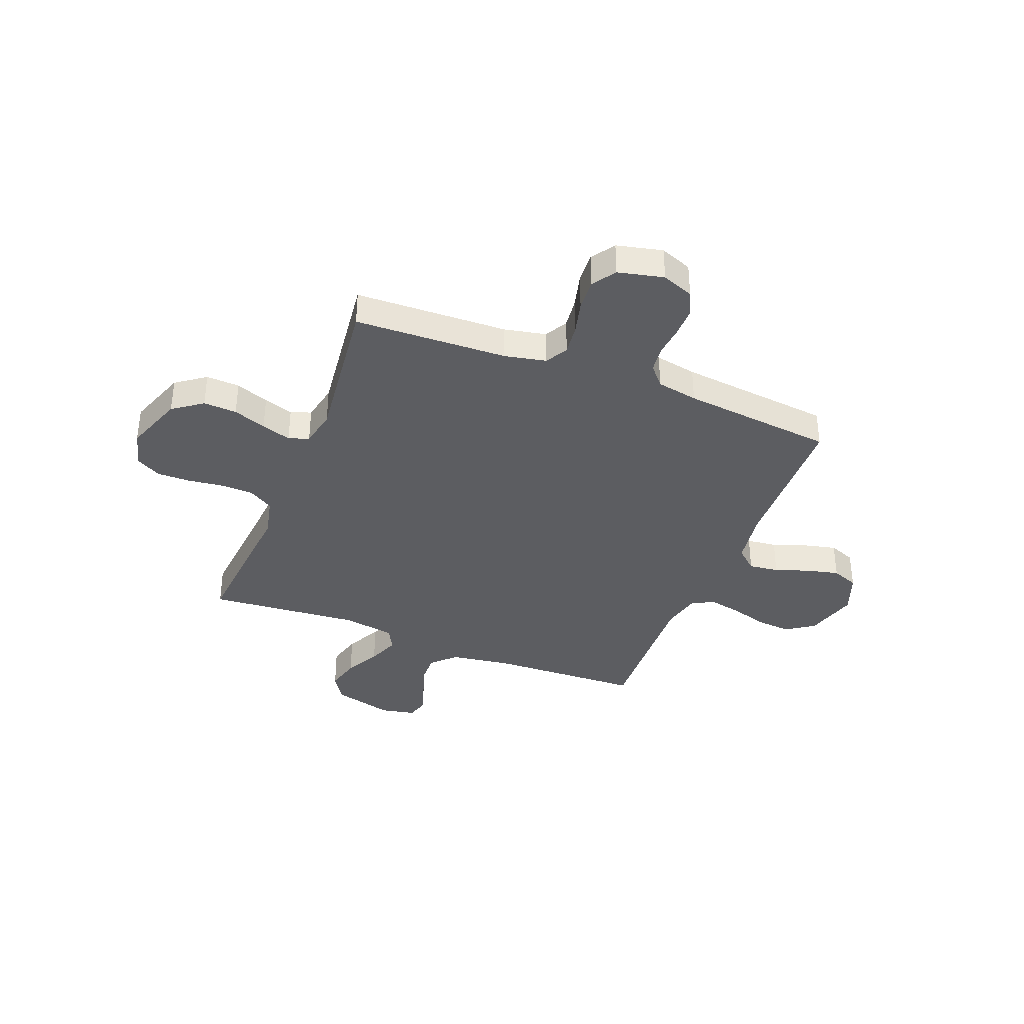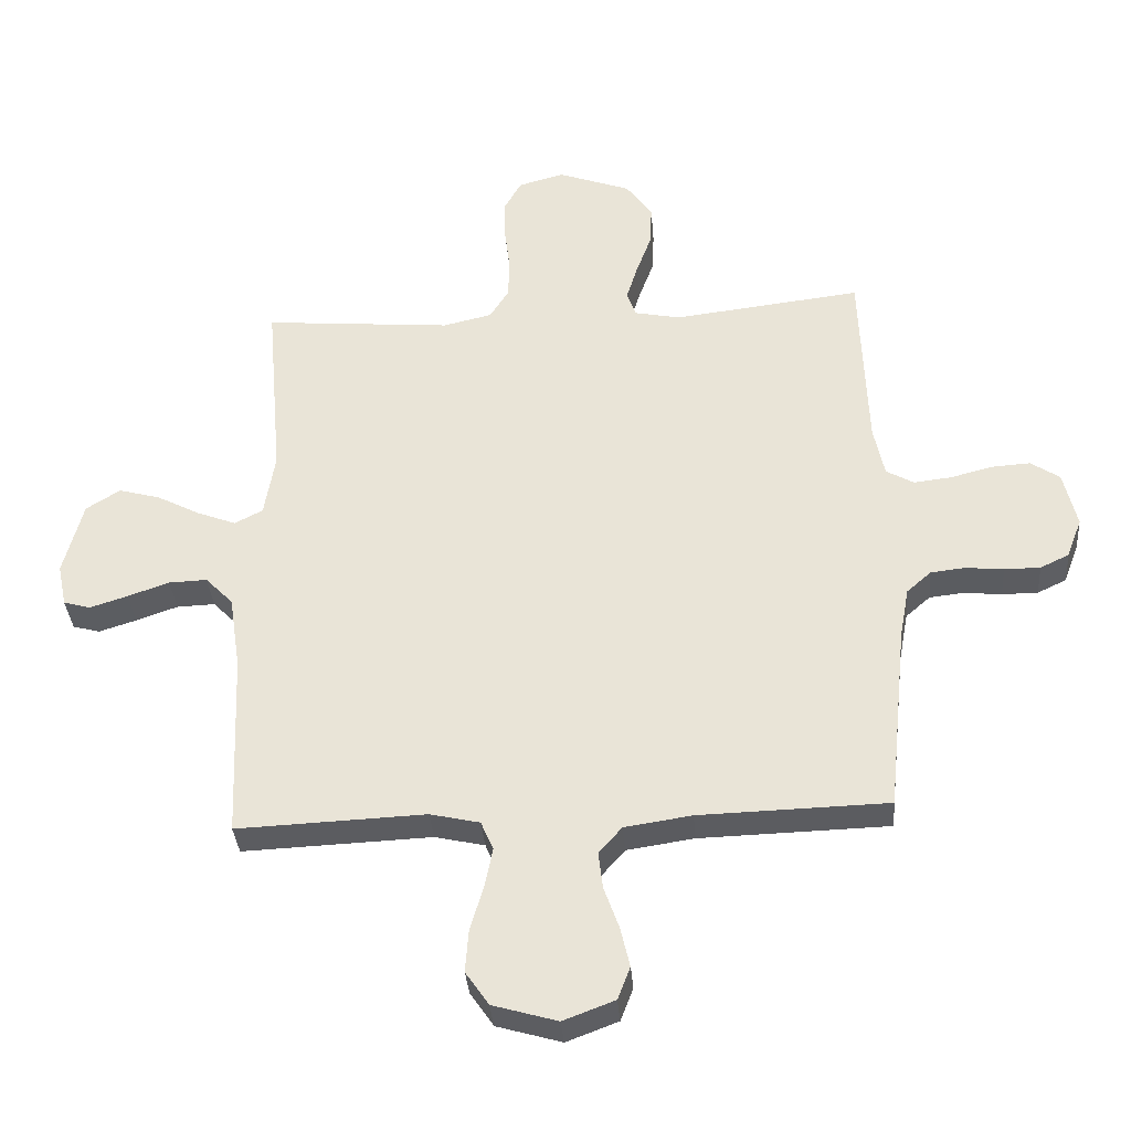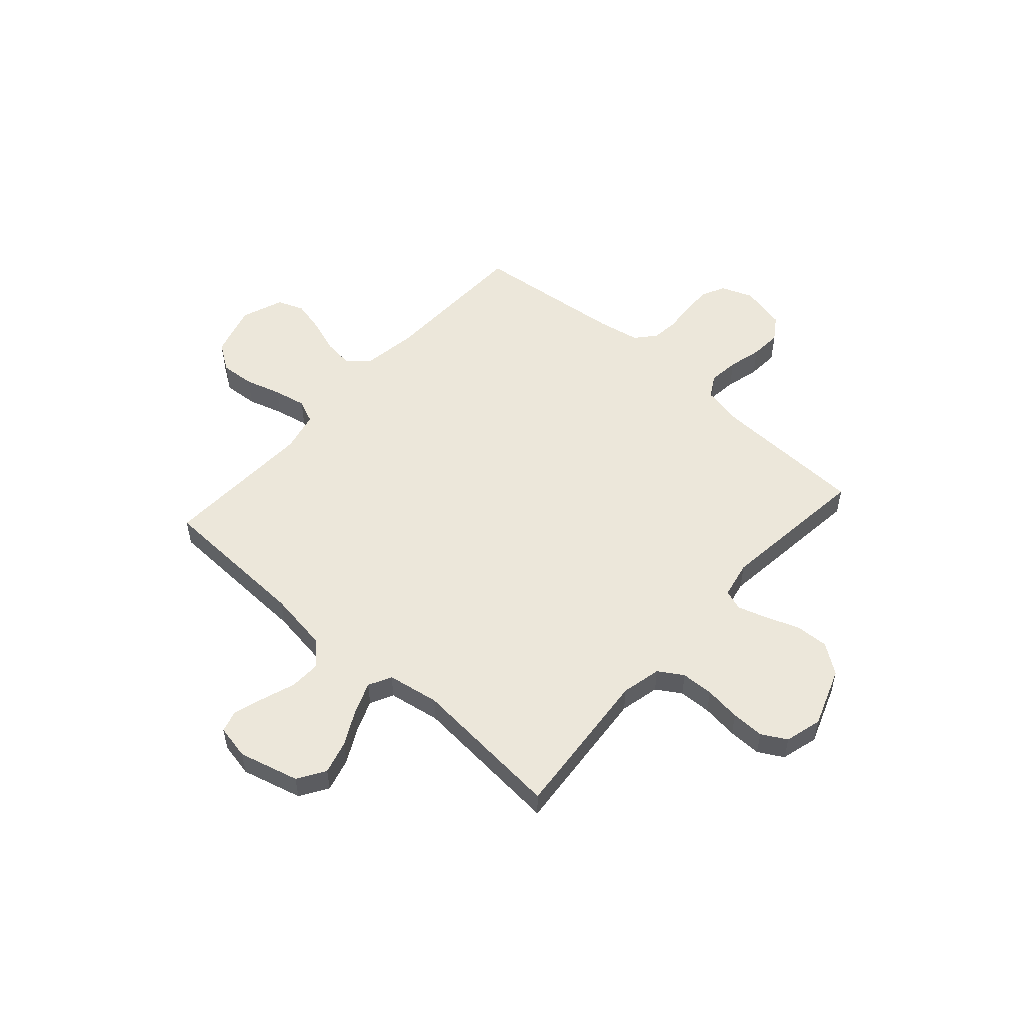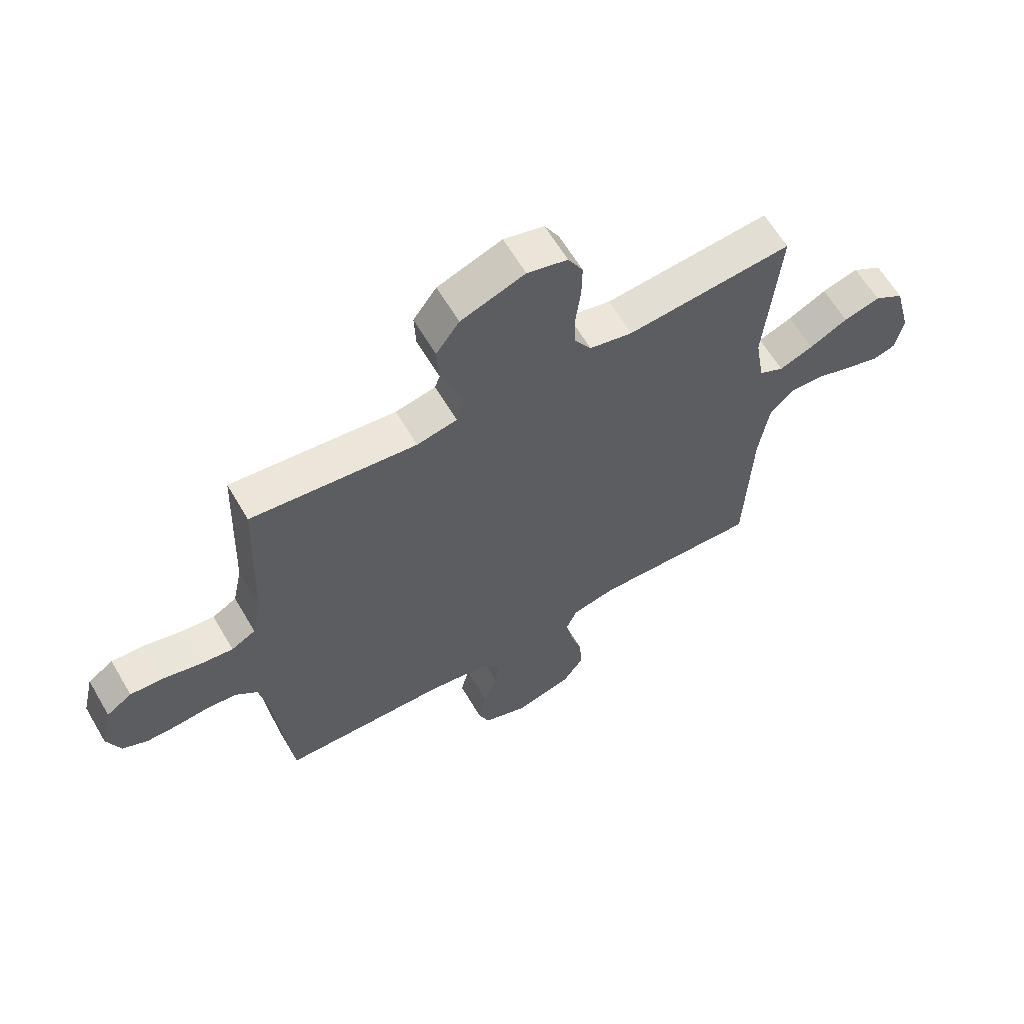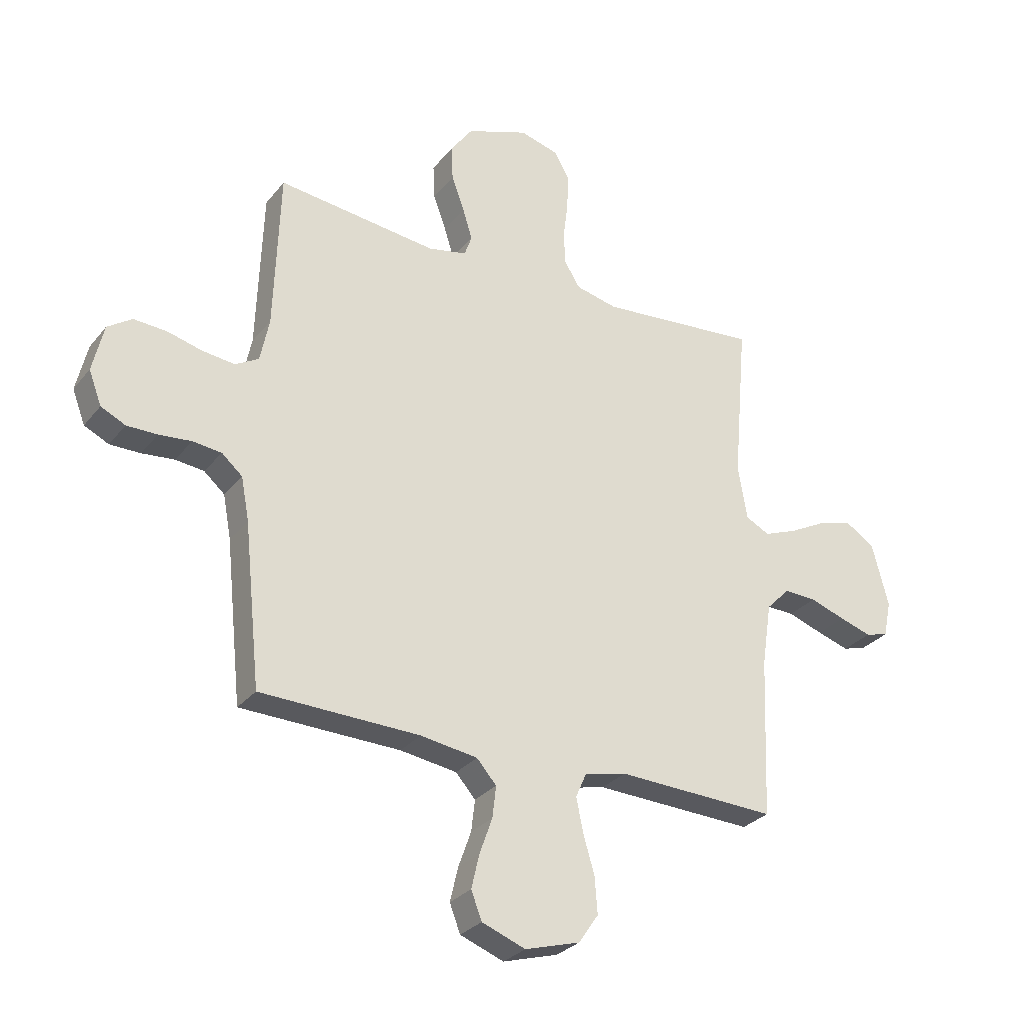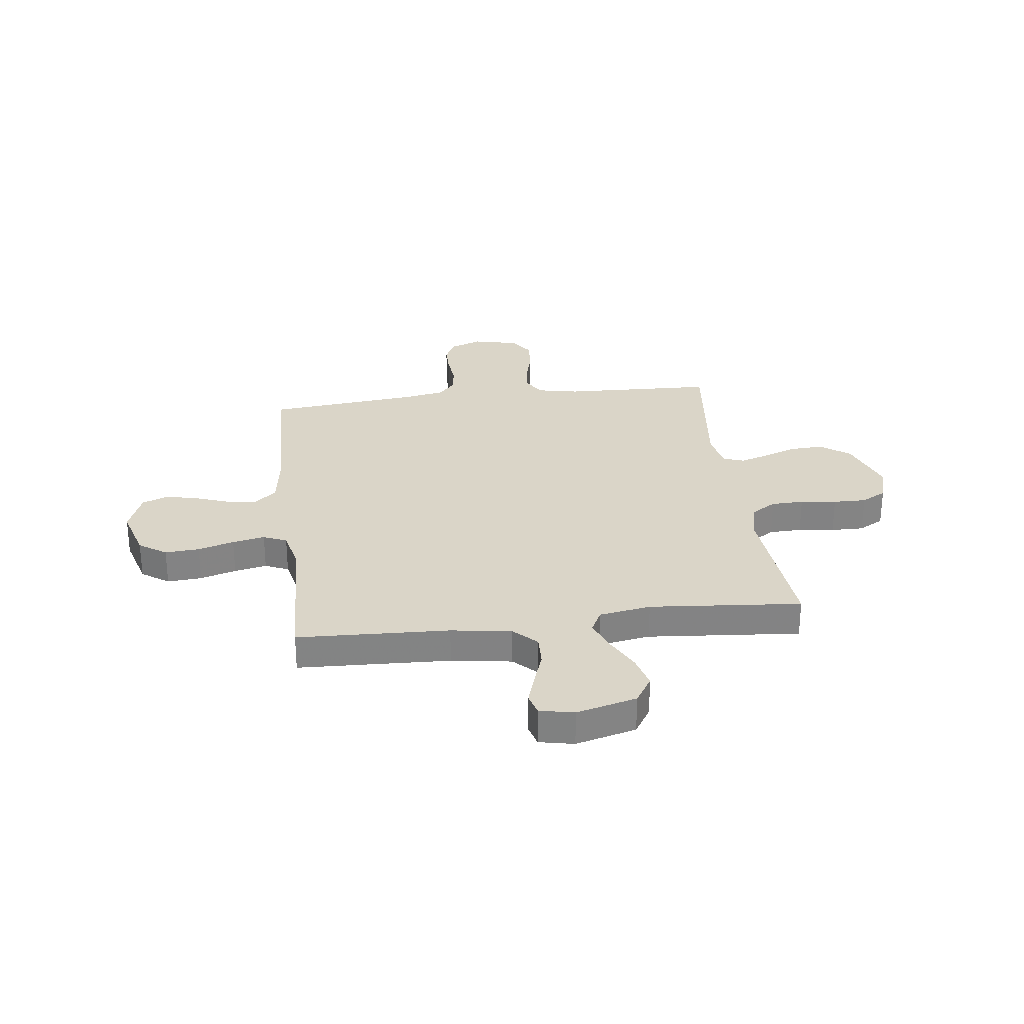
<metadata>
{"format":"obj","ext":"obj","renderer":"f3d","projection":"perspective","resolution":1024,"background":"white","views":[{"elev":-37.2,"azim":68.6,"up":"+Y"},{"elev":-35.1,"azim":4.5,"up":"+Z"},{"elev":53.2,"azim":-48.4,"up":"+Y"},{"elev":62.5,"azim":149.6,"up":"+Z"},{"elev":-29.1,"azim":149.2,"up":"+Z"},{"elev":29.1,"azim":-97.1,"up":"+Y"}]}
</metadata>
<code>
v -0.5 0.07 0.5
v -0.2 0.07 0.474
v -0.122 0.07 0.492
v -0.092 0.07 0.54
v -0.09 0.07 0.604
v -0.099 0.07 0.675
v -0.1 0.07 0.74
v -0.073 0.07 0.789
v 0 0.07 0.809
v 0.116 0.07 0.767
v 0.158 0.07 0.709
v 0.155 0.07 0.643
v 0.131 0.07 0.578
v 0.113 0.07 0.52
v 0.127 0.07 0.48
v 0.2 0.07 0.465
v 0.5 0.07 0.5
v 0.511 0.07 0.2
v 0.528 0.07 0.118
v 0.572 0.07 0.093
v 0.632 0.07 0.1
v 0.698 0.07 0.117
v 0.76 0.07 0.121
v 0.806 0.07 0.09
v 0.827 0.07 0
v 0.803 0.07 -0.063
v 0.757 0.07 -0.085
v 0.7 0.07 -0.085
v 0.639 0.07 -0.079
v 0.585 0.07 -0.085
v 0.546 0.07 -0.119
v 0.531 0.07 -0.2
v 0.5 0.07 -0.5
v 0.2 0.07 -0.508
v 0.093 0.07 -0.524
v 0.056 0.07 -0.566
v 0.063 0.07 -0.625
v 0.087 0.07 -0.692
v 0.102 0.07 -0.756
v 0.082 0.07 -0.808
v 0 0.07 -0.839
v -0.103 0.07 -0.809
v -0.14 0.07 -0.755
v -0.135 0.07 -0.687
v -0.114 0.07 -0.616
v -0.101 0.07 -0.552
v -0.121 0.07 -0.506
v -0.2 0.07 -0.488
v -0.5 0.07 -0.5
v -0.512 0.07 -0.2
v -0.53 0.07 -0.081
v -0.574 0.07 -0.036
v -0.635 0.07 -0.038
v -0.701 0.07 -0.061
v -0.761 0.07 -0.08
v -0.804 0.07 -0.068
v -0.818 0.07 0
v -0.787 0.07 0.119
v -0.733 0.07 0.153
v -0.667 0.07 0.135
v -0.598 0.07 0.099
v -0.536 0.07 0.075
v -0.491 0.07 0.098
v -0.474 0.07 0.2
v -0.5 0 0.5
v -0.2 0 0.474
v -0.122 0 0.492
v -0.092 0 0.54
v -0.09 0 0.604
v -0.099 0 0.675
v -0.1 0 0.74
v -0.073 0 0.789
v 0 0 0.809
v 0.116 0 0.767
v 0.158 0 0.709
v 0.155 0 0.643
v 0.131 0 0.578
v 0.113 0 0.52
v 0.127 0 0.48
v 0.2 0 0.465
v 0.5 0 0.5
v 0.511 0 0.2
v 0.528 0 0.118
v 0.572 0 0.093
v 0.632 0 0.1
v 0.698 0 0.117
v 0.76 0 0.121
v 0.806 0 0.09
v 0.827 0 0
v 0.803 0 -0.063
v 0.757 0 -0.085
v 0.7 0 -0.085
v 0.639 0 -0.079
v 0.585 0 -0.085
v 0.546 0 -0.119
v 0.531 0 -0.2
v 0.5 0 -0.5
v 0.2 0 -0.508
v 0.093 0 -0.524
v 0.056 0 -0.566
v 0.063 0 -0.625
v 0.087 0 -0.692
v 0.102 0 -0.756
v 0.082 0 -0.808
v 0 0 -0.839
v -0.103 0 -0.809
v -0.14 0 -0.755
v -0.135 0 -0.687
v -0.114 0 -0.616
v -0.101 0 -0.552
v -0.121 0 -0.506
v -0.2 0 -0.488
v -0.5 0 -0.5
v -0.512 0 -0.2
v -0.53 0 -0.081
v -0.574 0 -0.036
v -0.635 0 -0.038
v -0.701 0 -0.061
v -0.761 0 -0.08
v -0.804 0 -0.068
v -0.818 0 0
v -0.787 0 0.119
v -0.733 0 0.153
v -0.667 0 0.135
v -0.598 0 0.099
v -0.536 0 0.075
v -0.491 0 0.098
v -0.474 0 0.2
f 59 60 61
f 58 59 61
f 57 58 61
f 56 57 61
f 55 56 61
f 54 55 61
f 53 54 61
f 52 53 61 62
f 51 52 62 63
f 48 49 50
f 50 51 63
f 48 50 63
f 47 48 63
f 43 44 45
f 42 43 45
f 41 42 45
f 40 41 45
f 39 40 45
f 38 39 45
f 37 38 45
f 36 37 45 46
f 35 36 46 47
f 32 33 34
f 47 63 64
f 35 47 64
f 34 35 64
f 32 34 64
f 31 32 64
f 27 28 29
f 26 27 29
f 25 26 29
f 24 25 29
f 23 24 29
f 22 23 29
f 21 22 29
f 20 21 29 30
f 16 17 18
f 15 16 18 19
f 11 12 13
f 10 11 13
f 9 10 13
f 8 9 13
f 7 8 13
f 6 7 13
f 5 6 13
f 4 5 13 14
f 3 4 14 15
f 64 1 2
f 31 64 2
f 30 31 2
f 20 30 2
f 19 20 2
f 2 3 15 19
f 125 124 123
f 125 123 122
f 125 122 121
f 125 121 120
f 125 120 119
f 125 119 118
f 125 118 117
f 126 125 117 116
f 127 126 116 115
f 114 113 112
f 127 115 114
f 127 114 112
f 127 112 111
f 109 108 107
f 109 107 106
f 109 106 105
f 109 105 104
f 109 104 103
f 109 103 102
f 109 102 101
f 110 109 101 100
f 111 110 100 99
f 98 97 96
f 128 127 111
f 128 111 99
f 128 99 98
f 128 98 96
f 128 96 95
f 93 92 91
f 93 91 90
f 93 90 89
f 93 89 88
f 93 88 87
f 93 87 86
f 93 86 85
f 94 93 85 84
f 82 81 80
f 83 82 80 79
f 77 76 75
f 77 75 74
f 77 74 73
f 77 73 72
f 77 72 71
f 77 71 70
f 77 70 69
f 78 77 69 68
f 79 78 68 67
f 66 65 128
f 66 128 95
f 66 95 94
f 66 94 84
f 66 84 83
f 83 79 67 66
f 1 65 66 2
f 2 66 67 3
f 3 67 68 4
f 4 68 69 5
f 5 69 70 6
f 6 70 71 7
f 7 71 72 8
f 8 72 73 9
f 9 73 74 10
f 10 74 75 11
f 11 75 76 12
f 12 76 77 13
f 13 77 78 14
f 14 78 79 15
f 15 79 80 16
f 16 80 81 17
f 17 81 82 18
f 18 82 83 19
f 19 83 84 20
f 20 84 85 21
f 21 85 86 22
f 22 86 87 23
f 23 87 88 24
f 24 88 89 25
f 25 89 90 26
f 26 90 91 27
f 27 91 92 28
f 28 92 93 29
f 29 93 94 30
f 30 94 95 31
f 31 95 96 32
f 32 96 97 33
f 33 97 98 34
f 34 98 99 35
f 35 99 100 36
f 36 100 101 37
f 37 101 102 38
f 38 102 103 39
f 39 103 104 40
f 40 104 105 41
f 41 105 106 42
f 42 106 107 43
f 43 107 108 44
f 44 108 109 45
f 45 109 110 46
f 46 110 111 47
f 47 111 112 48
f 48 112 113 49
f 49 113 114 50
f 50 114 115 51
f 51 115 116 52
f 52 116 117 53
f 53 117 118 54
f 54 118 119 55
f 55 119 120 56
f 56 120 121 57
f 57 121 122 58
f 58 122 123 59
f 59 123 124 60
f 60 124 125 61
f 61 125 126 62
f 62 126 127 63
f 63 127 128 64
f 64 128 65 1

</code>
